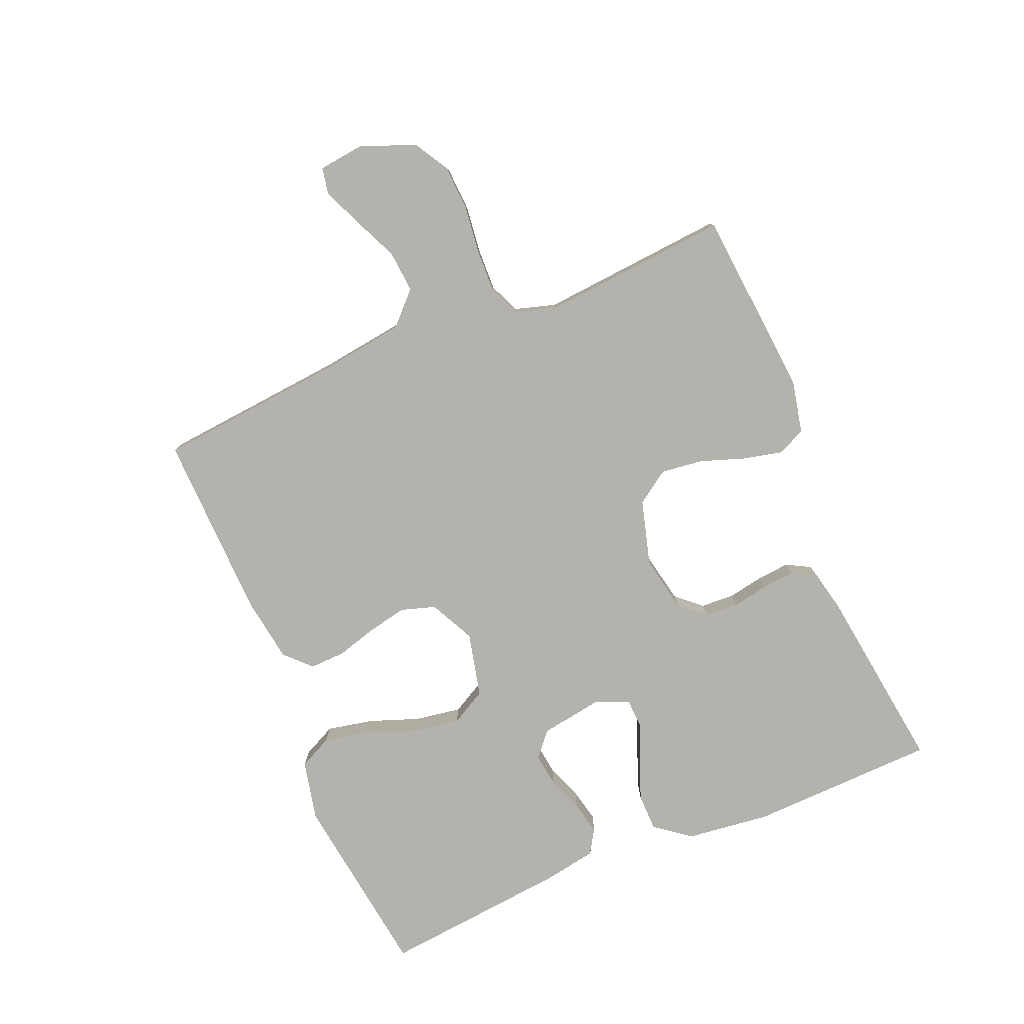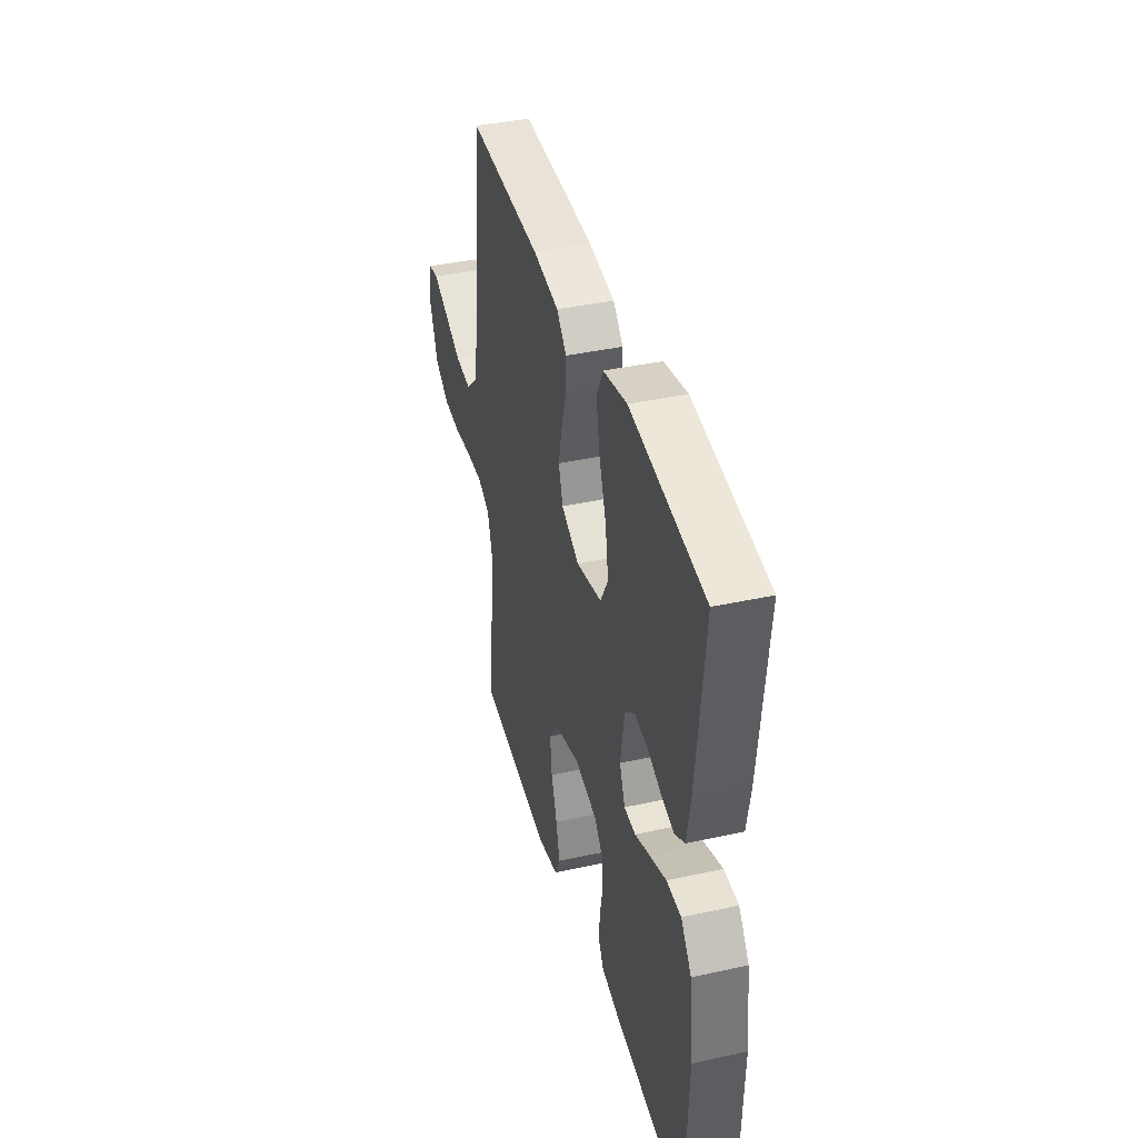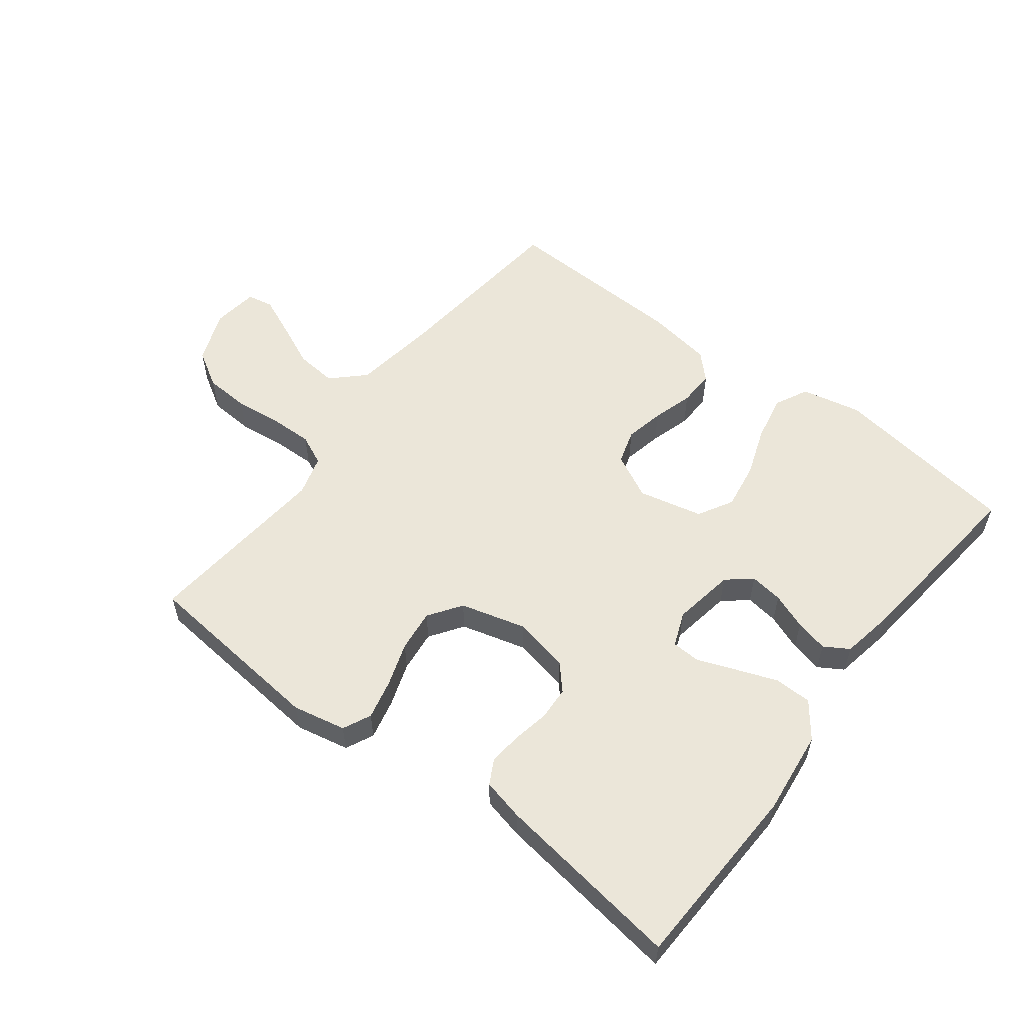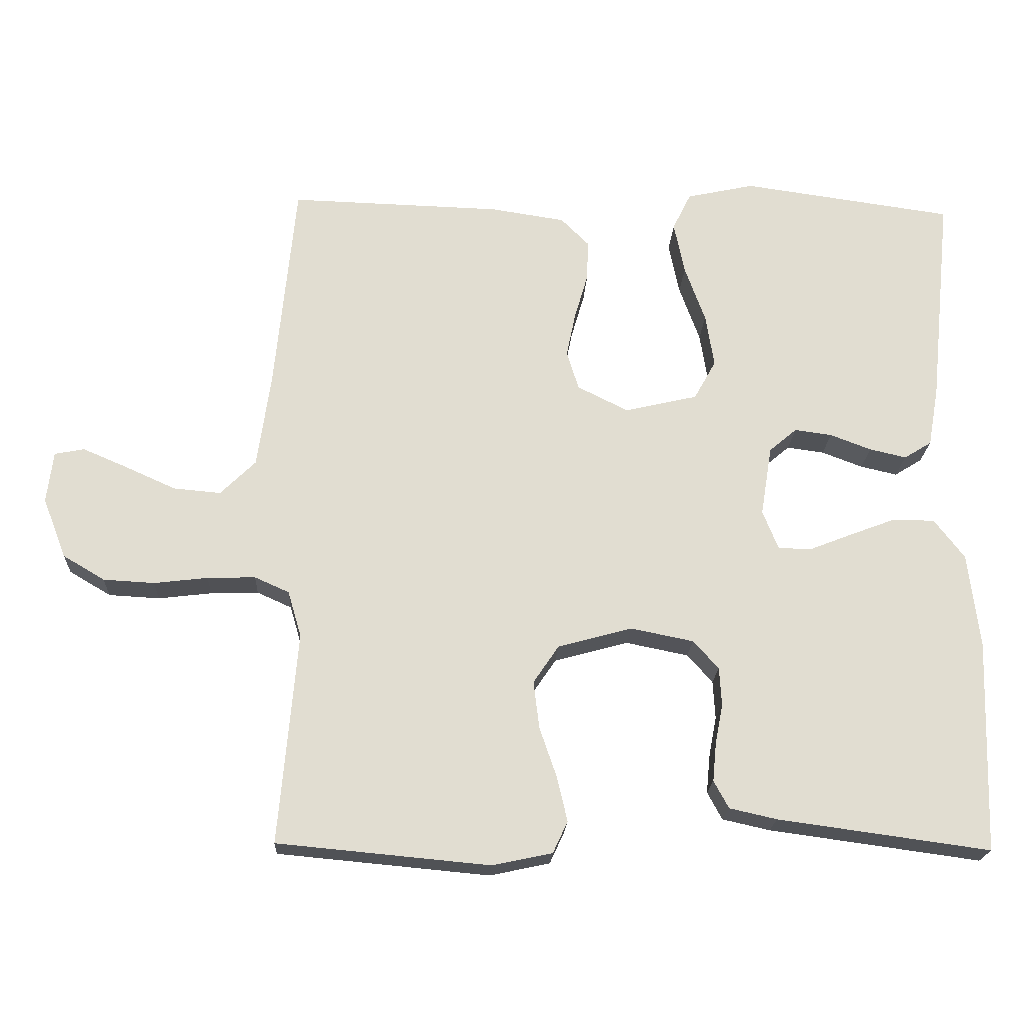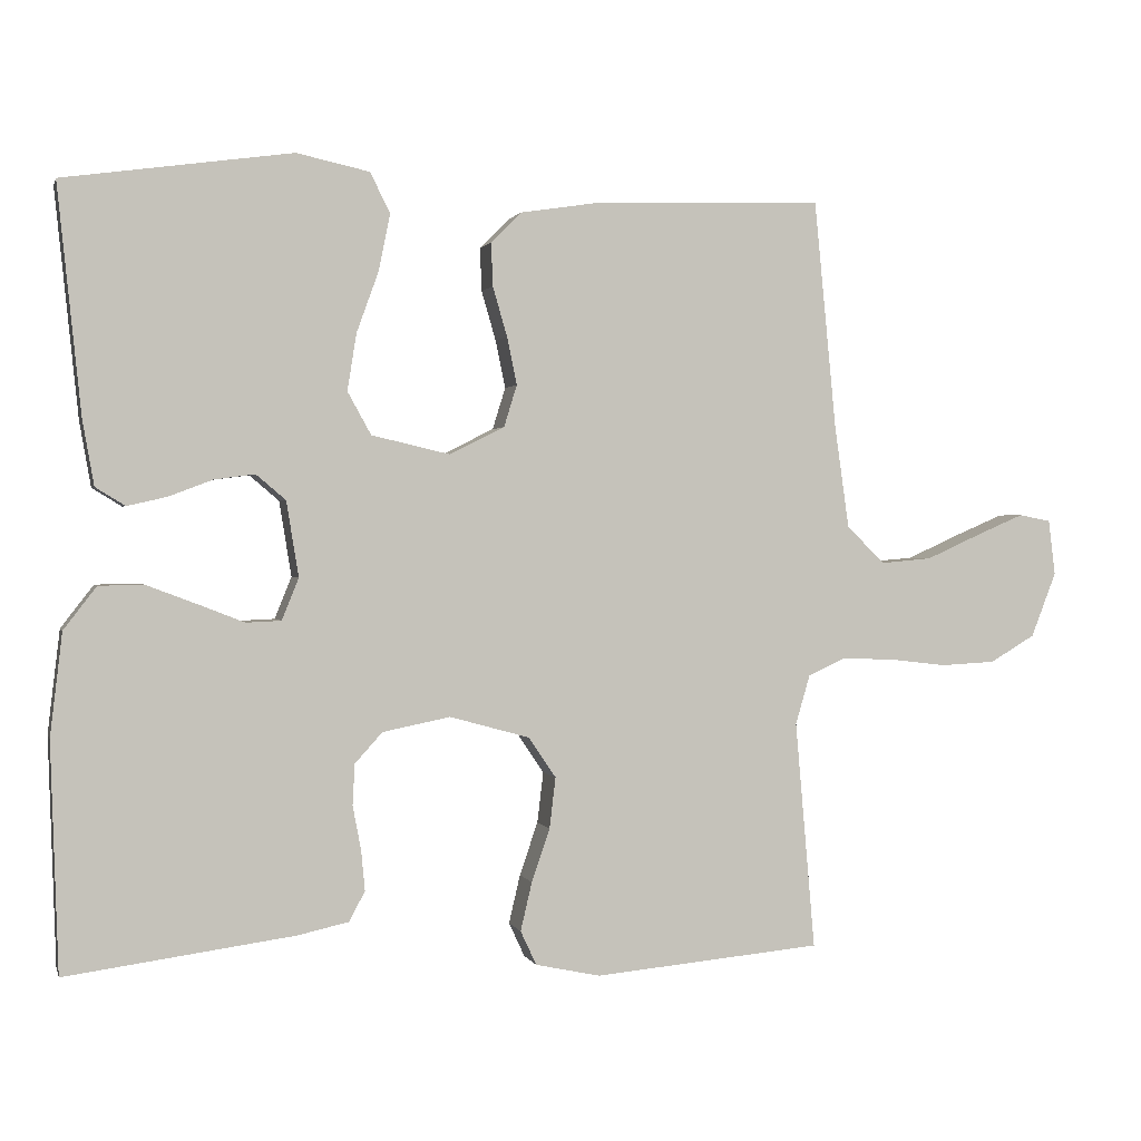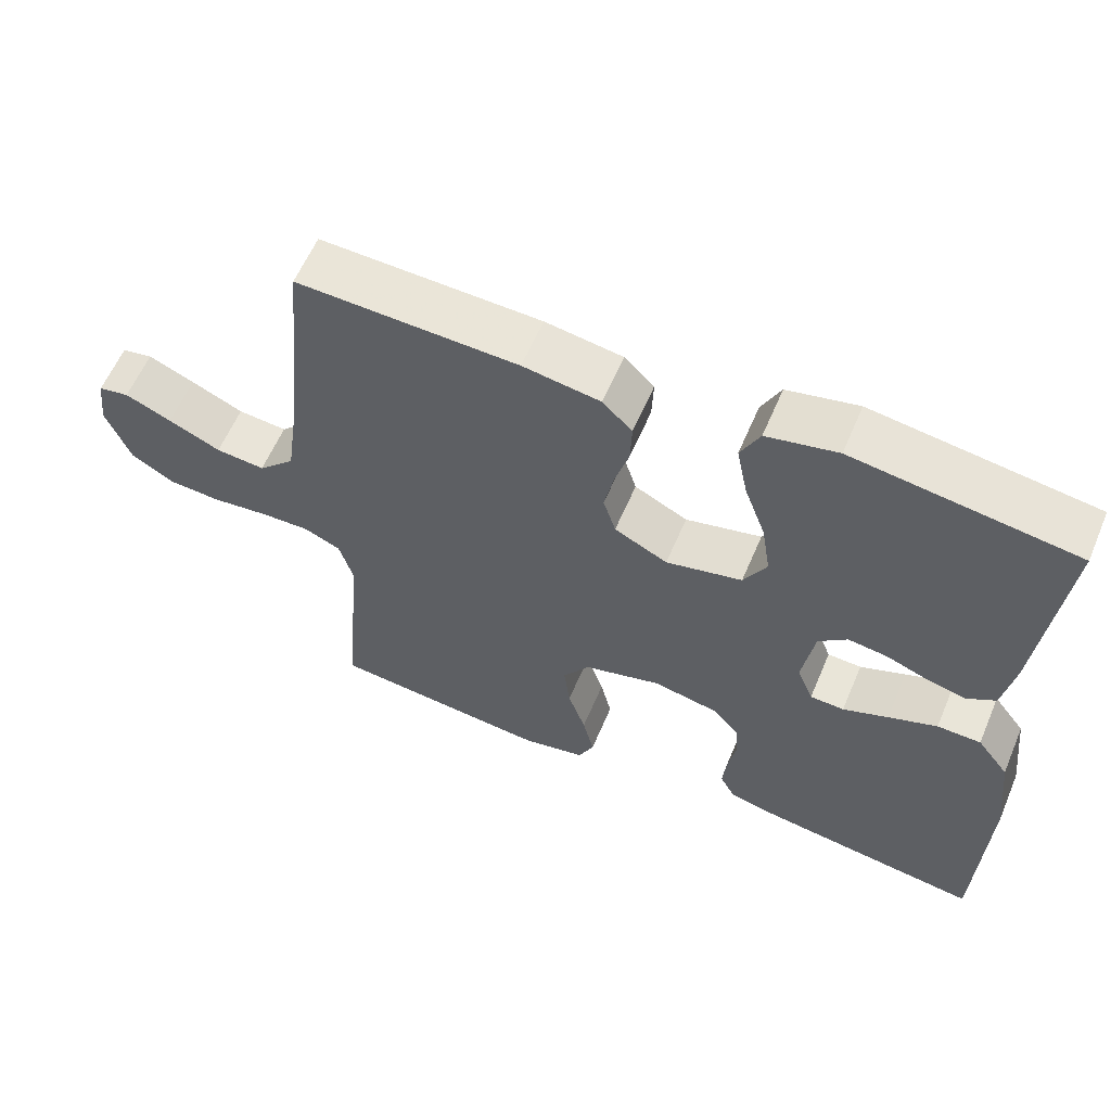
<metadata>
{"format":"obj","ext":"obj","renderer":"f3d","projection":"perspective","resolution":1024,"background":"white","views":[{"elev":-79.5,"azim":112.6,"up":"+Y"},{"elev":39.6,"azim":-105.2,"up":"+Z"},{"elev":56.2,"azim":-142.3,"up":"+Y"},{"elev":-20.5,"azim":177.3,"up":"+Z"},{"elev":1.0,"azim":-14.0,"up":"+Z"},{"elev":59.8,"azim":-157.0,"up":"+Z"}]}
</metadata>
<code>
v -0.5 0.07 0.5
v -0.2 0.07 0.542
v -0.104 0.07 0.521
v -0.078 0.07 0.468
v -0.093 0.07 0.394
v -0.122 0.07 0.314
v -0.134 0.07 0.239
v -0.103 0.07 0.183
v 0 0.07 0.159
v 0.072 0.07 0.195
v 0.089 0.07 0.25
v 0.076 0.07 0.313
v 0.057 0.07 0.378
v 0.055 0.07 0.435
v 0.095 0.07 0.475
v 0.2 0.07 0.491
v 0.5 0.07 0.5
v 0.529 0.07 0.2
v 0.548 0.07 0.065
v 0.598 0.07 0.016
v 0.665 0.07 0.022
v 0.736 0.07 0.054
v 0.799 0.07 0.081
v 0.841 0.07 0.073
v 0.85 0.07 0
v 0.817 0.07 -0.085
v 0.758 0.07 -0.12
v 0.686 0.07 -0.124
v 0.61 0.07 -0.115
v 0.542 0.07 -0.113
v 0.493 0.07 -0.135
v 0.474 0.07 -0.2
v 0.5 0.07 -0.5
v 0.2 0.07 -0.528
v 0.115 0.07 -0.51
v 0.094 0.07 -0.465
v 0.109 0.07 -0.401
v 0.133 0.07 -0.331
v 0.141 0.07 -0.264
v 0.105 0.07 -0.211
v 0 0.07 -0.182
v -0.089 0.07 -0.2
v -0.125 0.07 -0.24
v -0.128 0.07 -0.294
v -0.117 0.07 -0.352
v -0.112 0.07 -0.405
v -0.133 0.07 -0.444
v -0.2 0.07 -0.459
v -0.5 0.07 -0.5
v -0.51 0.07 -0.2
v -0.494 0.07 -0.065
v -0.451 0.07 -0.009
v -0.392 0.07 -0.008
v -0.326 0.07 -0.033
v -0.265 0.07 -0.057
v -0.219 0.07 -0.055
v -0.197 0.07 0
v -0.213 0.07 0.099
v -0.252 0.07 0.132
v -0.305 0.07 0.125
v -0.363 0.07 0.103
v -0.415 0.07 0.091
v -0.454 0.07 0.115
v -0.469 0.07 0.2
v -0.5 0 0.5
v -0.2 0 0.542
v -0.104 0 0.521
v -0.078 0 0.468
v -0.093 0 0.394
v -0.122 0 0.314
v -0.134 0 0.239
v -0.103 0 0.183
v 0 0 0.159
v 0.072 0 0.195
v 0.089 0 0.25
v 0.076 0 0.313
v 0.057 0 0.378
v 0.055 0 0.435
v 0.095 0 0.475
v 0.2 0 0.491
v 0.5 0 0.5
v 0.529 0 0.2
v 0.548 0 0.065
v 0.598 0 0.016
v 0.665 0 0.022
v 0.736 0 0.054
v 0.799 0 0.081
v 0.841 0 0.073
v 0.85 0 0
v 0.817 0 -0.085
v 0.758 0 -0.12
v 0.686 0 -0.124
v 0.61 0 -0.115
v 0.542 0 -0.113
v 0.493 0 -0.135
v 0.474 0 -0.2
v 0.5 0 -0.5
v 0.2 0 -0.528
v 0.115 0 -0.51
v 0.094 0 -0.465
v 0.109 0 -0.401
v 0.133 0 -0.331
v 0.141 0 -0.264
v 0.105 0 -0.211
v 0 0 -0.182
v -0.089 0 -0.2
v -0.125 0 -0.24
v -0.128 0 -0.294
v -0.117 0 -0.352
v -0.112 0 -0.405
v -0.133 0 -0.444
v -0.2 0 -0.459
v -0.5 0 -0.5
v -0.51 0 -0.2
v -0.494 0 -0.065
v -0.451 0 -0.009
v -0.392 0 -0.008
v -0.326 0 -0.033
v -0.265 0 -0.057
v -0.219 0 -0.055
v -0.197 0 0
v -0.213 0 0.099
v -0.252 0 0.132
v -0.305 0 0.125
v -0.363 0 0.103
v -0.415 0 0.091
v -0.454 0 0.115
v -0.469 0 0.2
f 60 61 62 63
f 59 60 63 64
f 52 53 54 55
f 50 51 52 55
f 50 55 56
f 49 50 56
f 48 49 56
f 47 48 56 57
f 44 45 46 47
f 35 36 37 38
f 35 38 39
f 32 33 34 35
f 31 32 35 39
f 30 31 39 40
f 26 27 28 29
f 26 29 30
f 25 26 30
f 21 22 23 24
f 21 24 25 30
f 15 16 17 18
f 15 18 19
f 12 13 14 15
f 11 12 15 19
f 10 11 19 20
f 3 4 5 6
f 3 6 7
f 2 3 7
f 59 64 1 2
f 58 59 2 7
f 57 58 7 8
f 44 47 57
f 43 44 57 8
f 42 43 8 9
f 41 42 9 10
f 40 41 10 20
f 20 21 30 40
f 127 126 125 124
f 128 127 124 123
f 119 118 117 116
f 119 116 115 114
f 120 119 114
f 120 114 113
f 120 113 112
f 121 120 112 111
f 111 110 109 108
f 102 101 100 99
f 103 102 99
f 99 98 97 96
f 103 99 96 95
f 104 103 95 94
f 93 92 91 90
f 94 93 90
f 94 90 89
f 88 87 86 85
f 94 89 88 85
f 82 81 80 79
f 83 82 79
f 79 78 77 76
f 83 79 76 75
f 84 83 75 74
f 70 69 68 67
f 71 70 67
f 71 67 66
f 66 65 128 123
f 71 66 123 122
f 72 71 122 121
f 121 111 108
f 72 121 108 107
f 73 72 107 106
f 74 73 106 105
f 84 74 105 104
f 104 94 85 84
f 1 65 66 2
f 2 66 67 3
f 3 67 68 4
f 4 68 69 5
f 5 69 70 6
f 6 70 71 7
f 7 71 72 8
f 8 72 73 9
f 9 73 74 10
f 10 74 75 11
f 11 75 76 12
f 12 76 77 13
f 13 77 78 14
f 14 78 79 15
f 15 79 80 16
f 16 80 81 17
f 17 81 82 18
f 18 82 83 19
f 19 83 84 20
f 20 84 85 21
f 21 85 86 22
f 22 86 87 23
f 23 87 88 24
f 24 88 89 25
f 25 89 90 26
f 26 90 91 27
f 27 91 92 28
f 28 92 93 29
f 29 93 94 30
f 30 94 95 31
f 31 95 96 32
f 32 96 97 33
f 33 97 98 34
f 34 98 99 35
f 35 99 100 36
f 36 100 101 37
f 37 101 102 38
f 38 102 103 39
f 39 103 104 40
f 40 104 105 41
f 41 105 106 42
f 42 106 107 43
f 43 107 108 44
f 44 108 109 45
f 45 109 110 46
f 46 110 111 47
f 47 111 112 48
f 48 112 113 49
f 49 113 114 50
f 50 114 115 51
f 51 115 116 52
f 52 116 117 53
f 53 117 118 54
f 54 118 119 55
f 55 119 120 56
f 56 120 121 57
f 57 121 122 58
f 58 122 123 59
f 59 123 124 60
f 60 124 125 61
f 61 125 126 62
f 62 126 127 63
f 63 127 128 64
f 64 128 65 1

</code>
